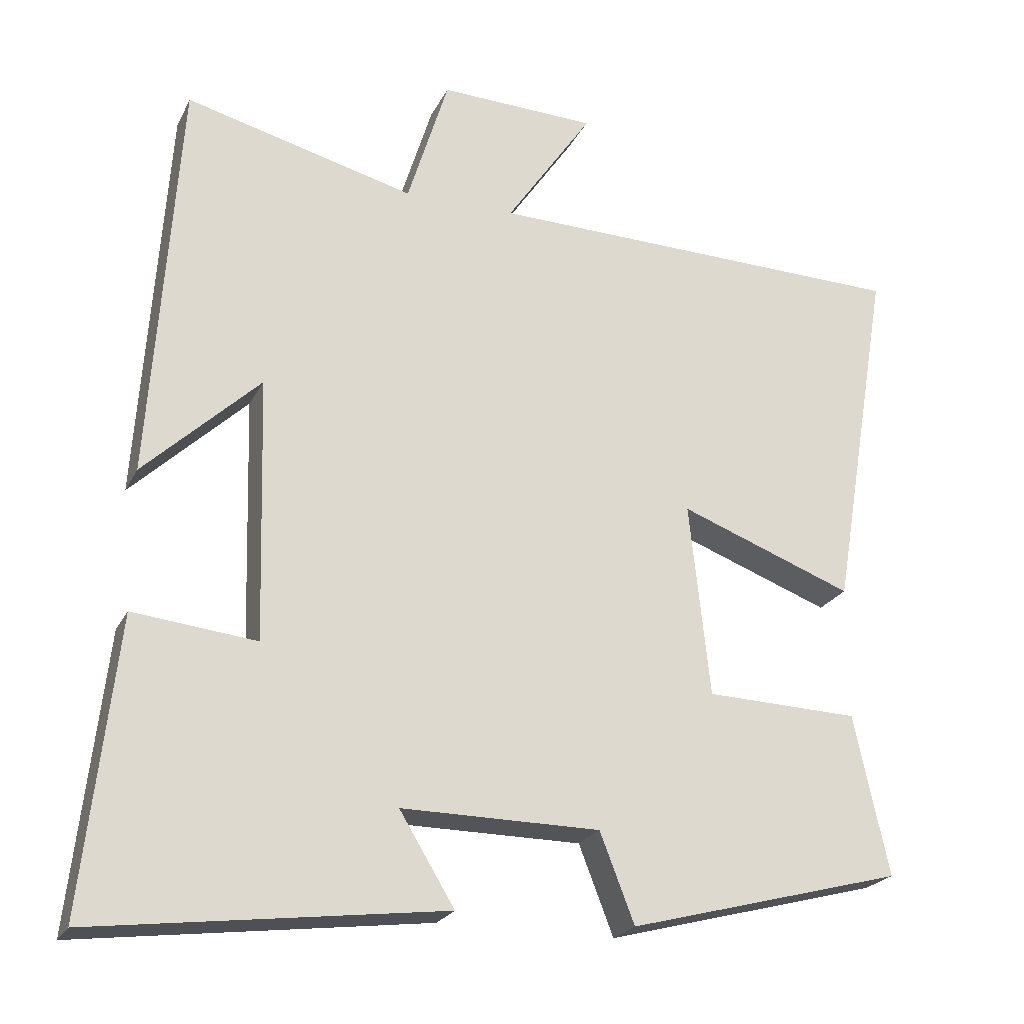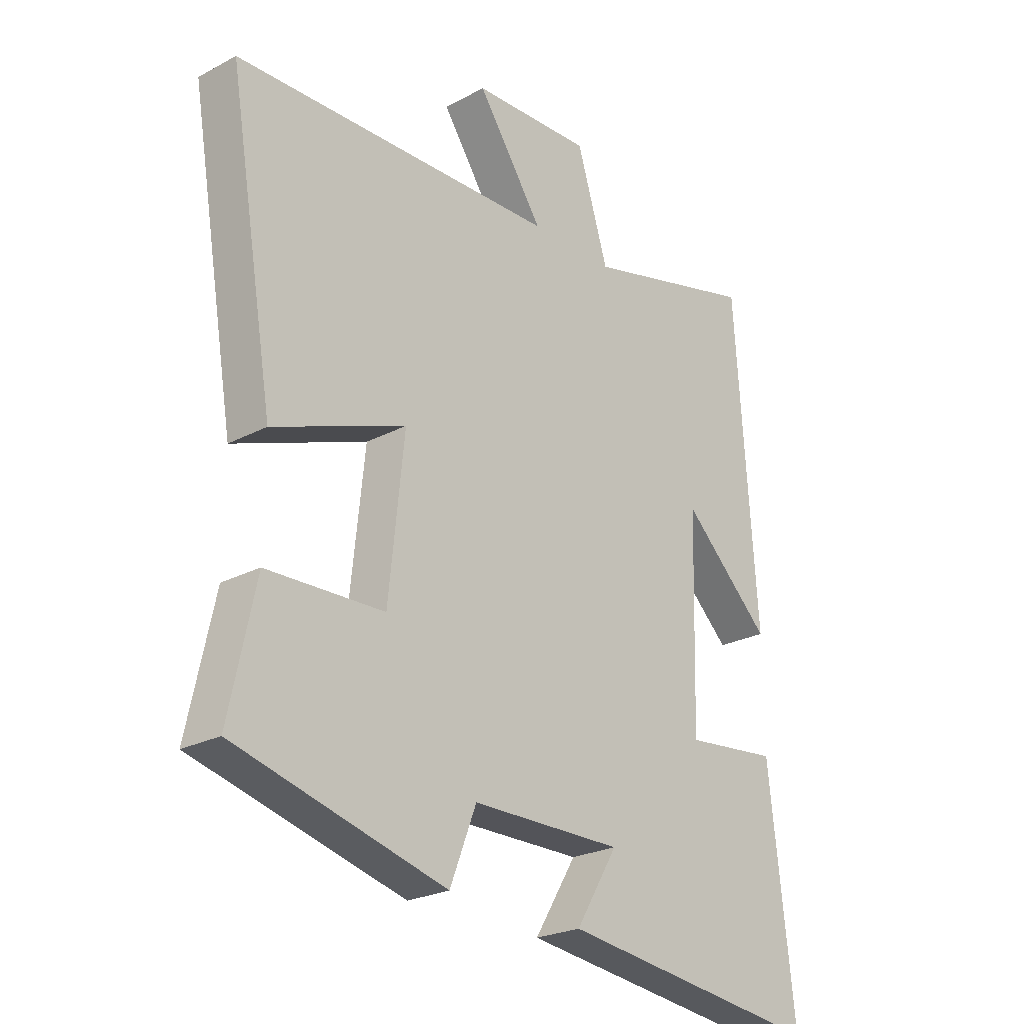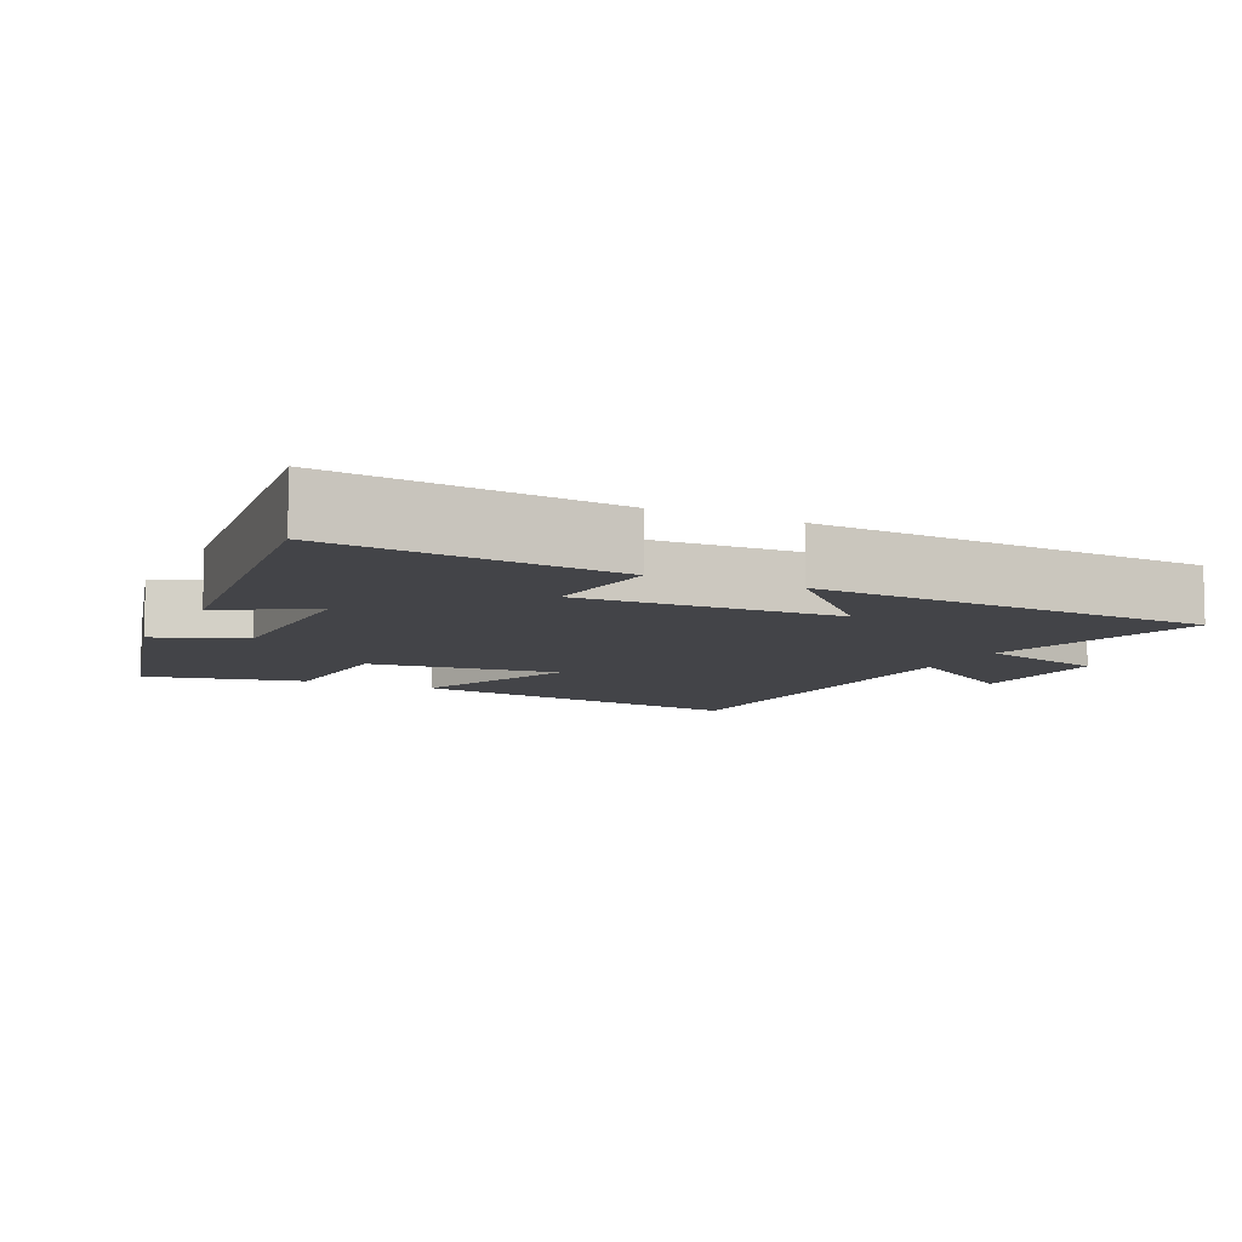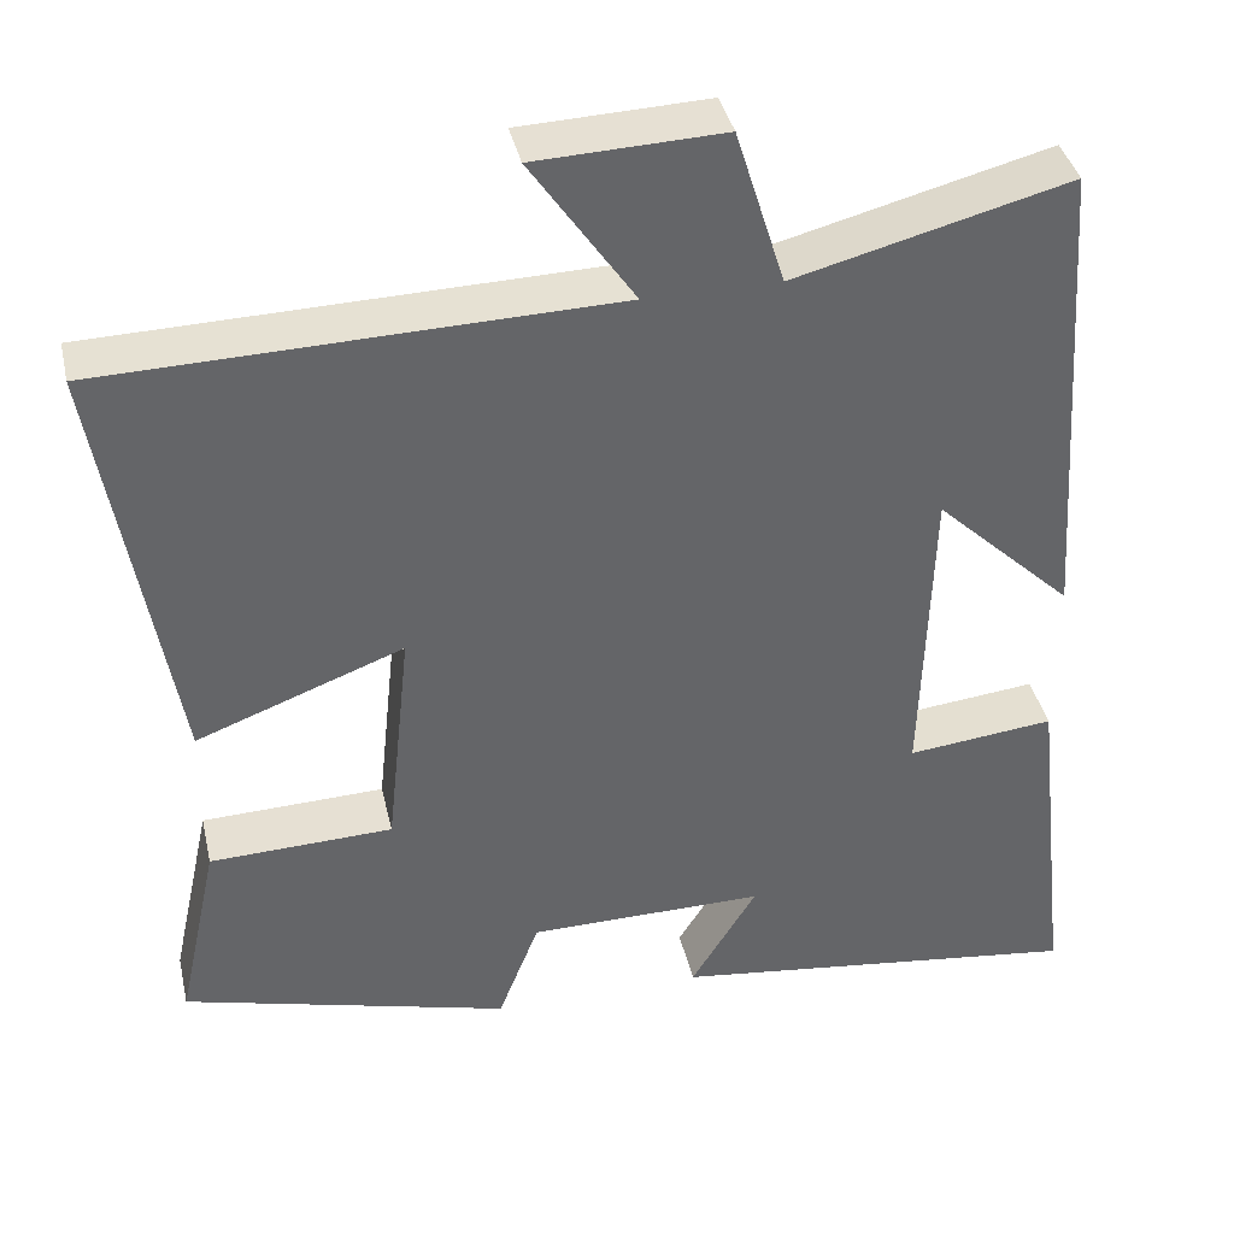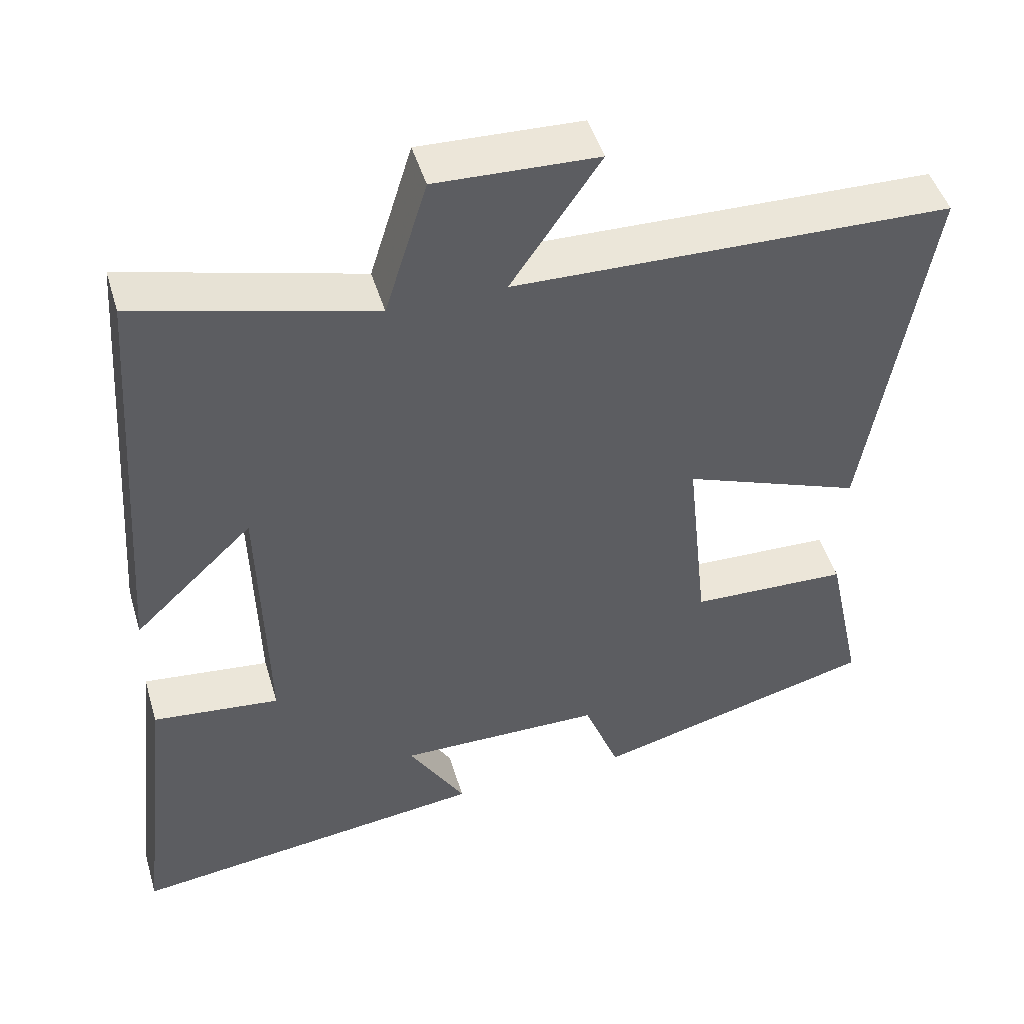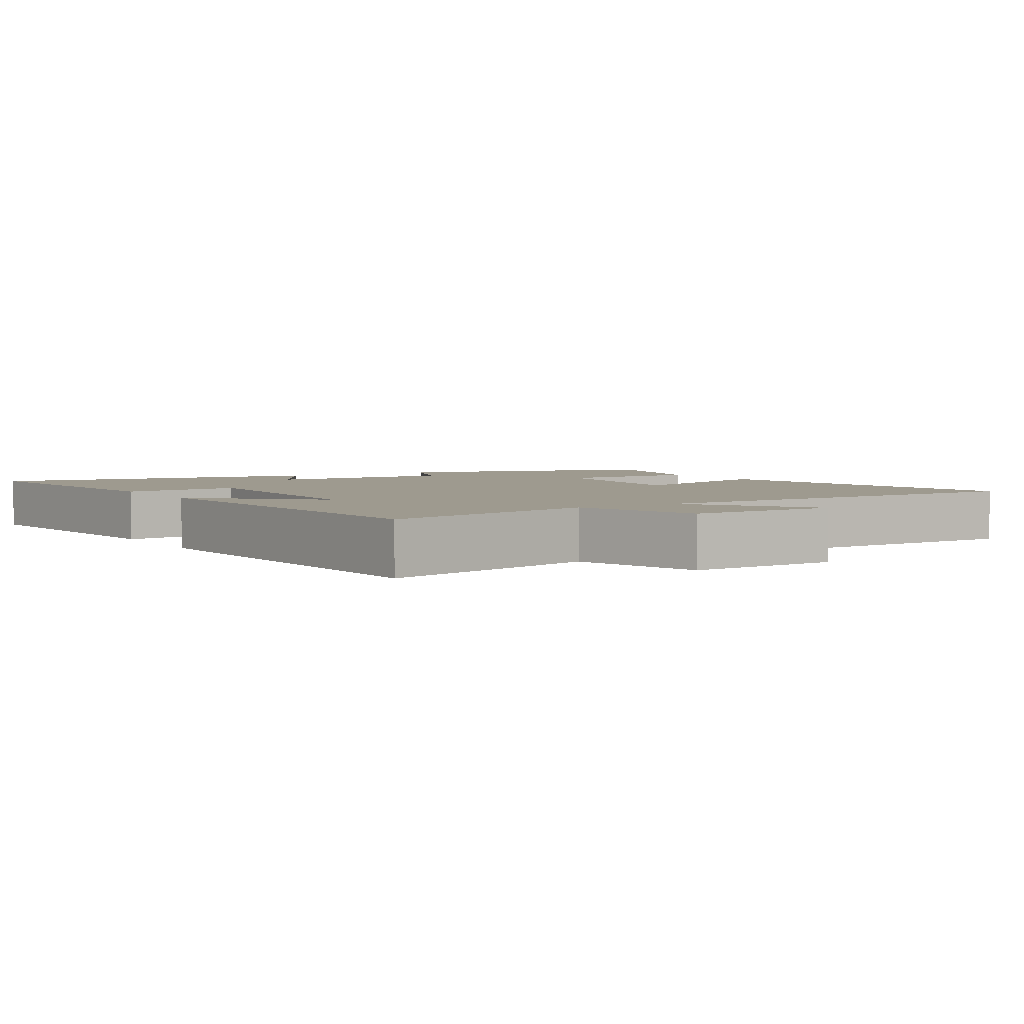
<metadata>
{"format":"obj","ext":"obj","renderer":"f3d","projection":"perspective","resolution":1024,"background":"white","views":[{"elev":-22.8,"azim":-20.8,"up":"+Z"},{"elev":-24.2,"azim":131.3,"up":"+Z"},{"elev":-8.3,"azim":-115.7,"up":"+Y"},{"elev":38.9,"azim":167.3,"up":"+Z"},{"elev":47.2,"azim":-16.4,"up":"+Z"},{"elev":3.6,"azim":-31.4,"up":"+Y"}]}
</metadata>
<code>
v -0.545 0.07 -0.56
v -0.5 0.07 -0.163
v -0.332 0.07 -0.181
v -0.342 0.07 0.177
v -0.5 0.07 0.027
v -0.462 0.07 0.581
v -0.149 0.07 0.5
v -0.093 0.07 0.681
v 0.121 0.07 0.673
v 0.003 0.07 0.5
v 0.582 0.07 0.486
v 0.5 0.07 -0.001
v 0.263 0.07 0.088
v 0.291 0.07 -0.176
v 0.5 0.07 -0.183
v 0.547 0.07 -0.401
v 0.172 0.07 -0.5
v 0.125 0.07 -0.379
v -0.145 0.07 -0.377
v -0.07 0.07 -0.5
v -0.545 0 -0.56
v -0.5 0 -0.163
v -0.332 0 -0.181
v -0.342 0 0.177
v -0.5 0 0.027
v -0.462 0 0.581
v -0.149 0 0.5
v -0.093 0 0.681
v 0.121 0 0.673
v 0.003 0 0.5
v 0.582 0 0.486
v 0.5 0 -0.001
v 0.263 0 0.088
v 0.291 0 -0.176
v 0.5 0 -0.183
v 0.547 0 -0.401
v 0.172 0 -0.5
v 0.125 0 -0.379
v -0.145 0 -0.377
v -0.07 0 -0.5
f 19 20 1 2
f 18 19 2 3
f 15 16 17 18
f 14 15 18 3
f 13 14 3 4
f 10 11 12 13
f 10 13 4
f 7 8 9 10
f 7 10 4
f 4 5 6 7
f 22 21 40 39
f 23 22 39 38
f 38 37 36 35
f 23 38 35 34
f 24 23 34 33
f 33 32 31 30
f 24 33 30
f 30 29 28 27
f 24 30 27
f 27 26 25 24
f 1 21 22 2
f 2 22 23 3
f 3 23 24 4
f 4 24 25 5
f 5 25 26 6
f 6 26 27 7
f 7 27 28 8
f 8 28 29 9
f 9 29 30 10
f 10 30 31 11
f 11 31 32 12
f 12 32 33 13
f 13 33 34 14
f 14 34 35 15
f 15 35 36 16
f 16 36 37 17
f 17 37 38 18
f 18 38 39 19
f 19 39 40 20
f 20 40 21 1

</code>
